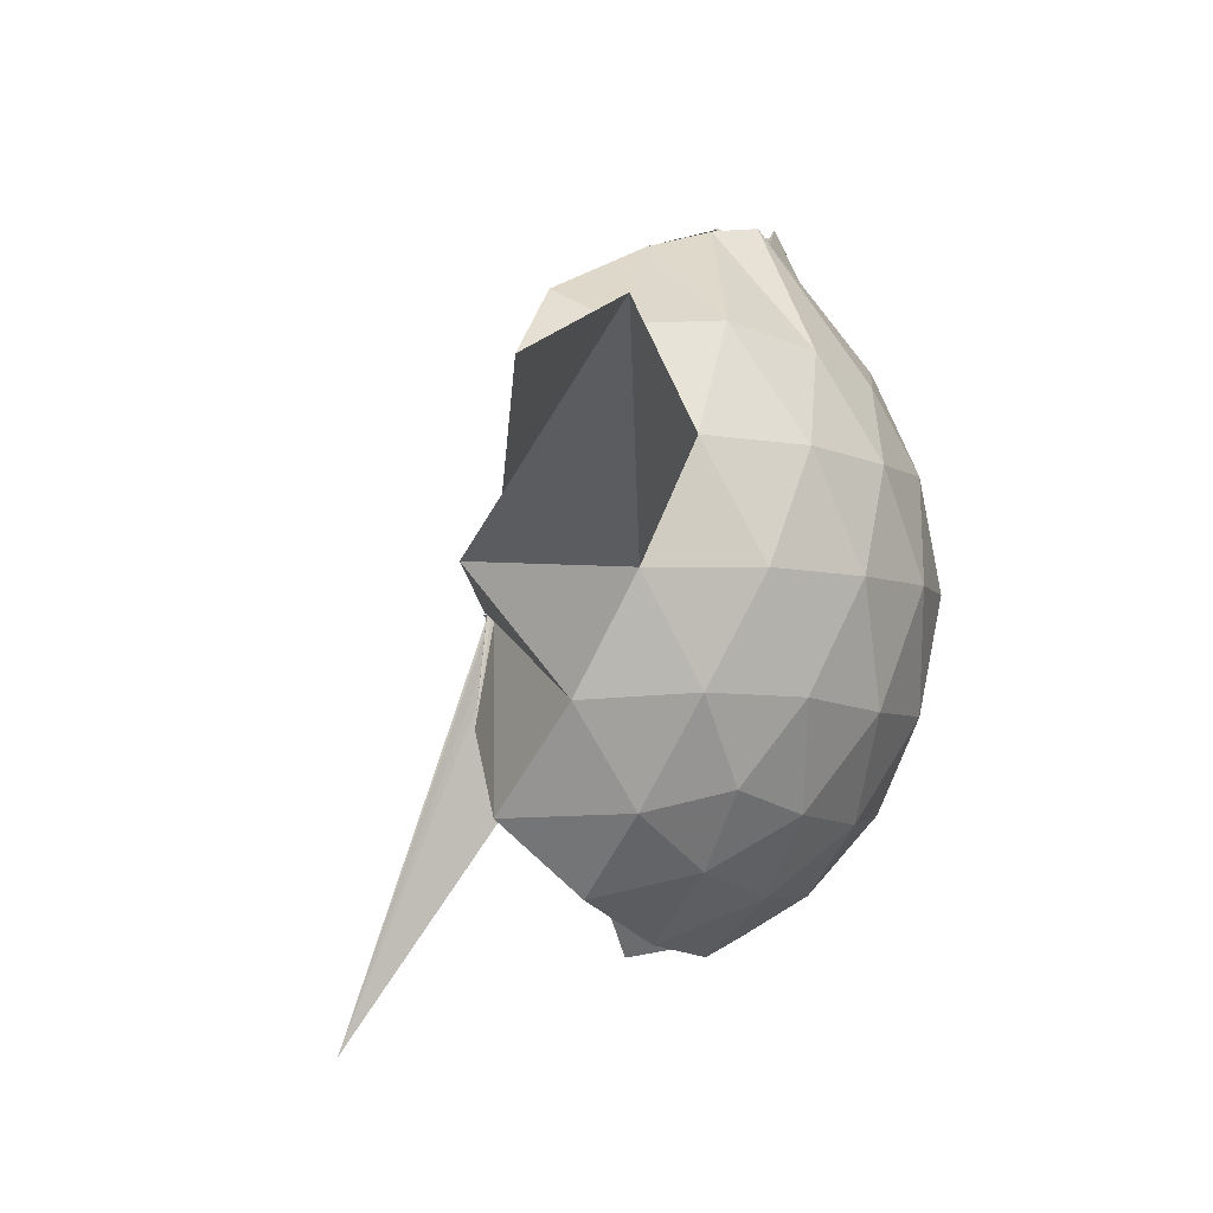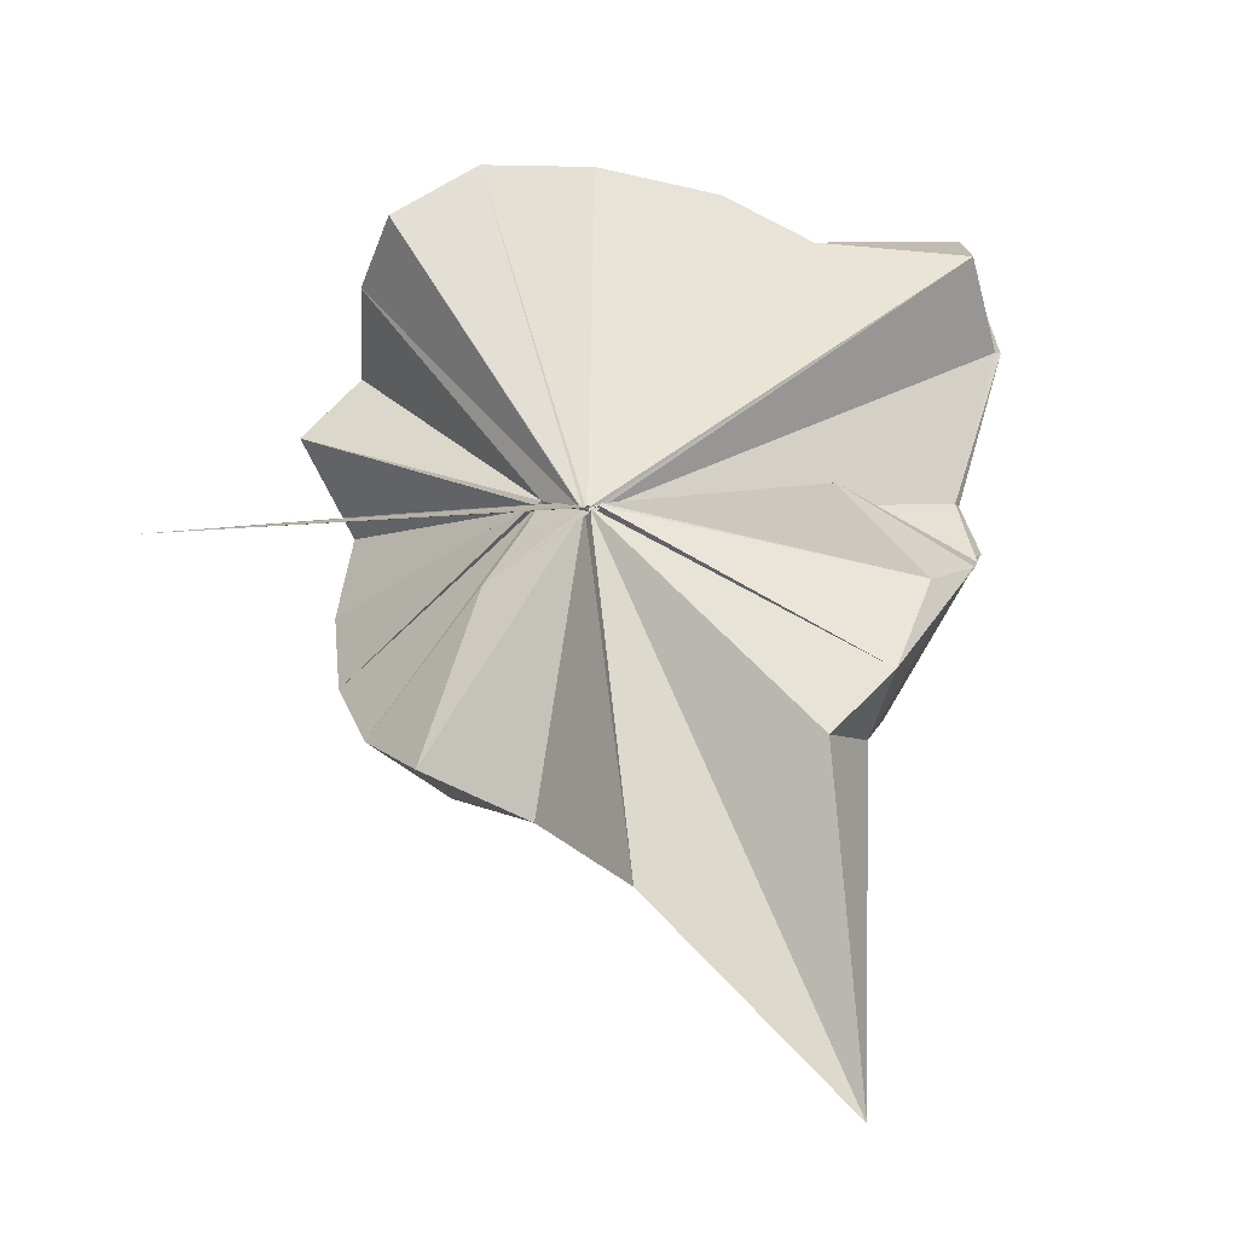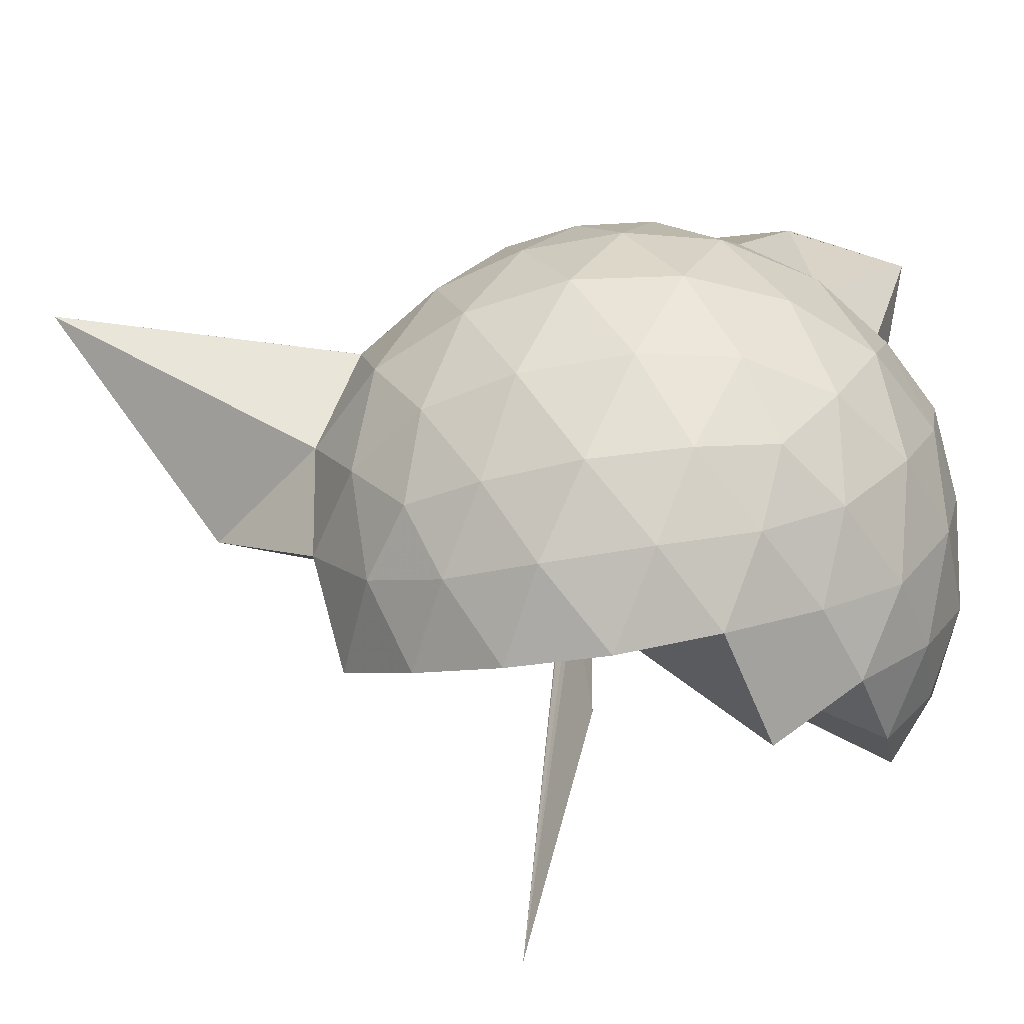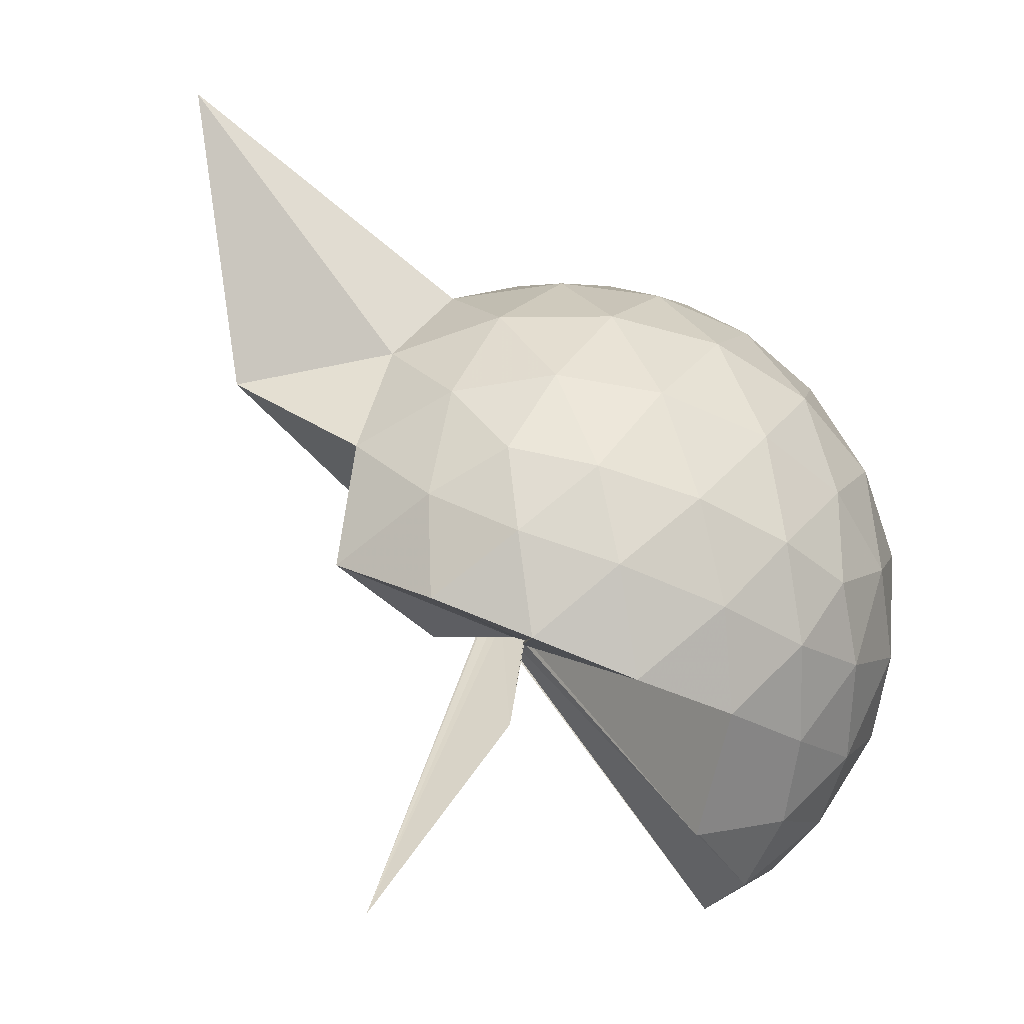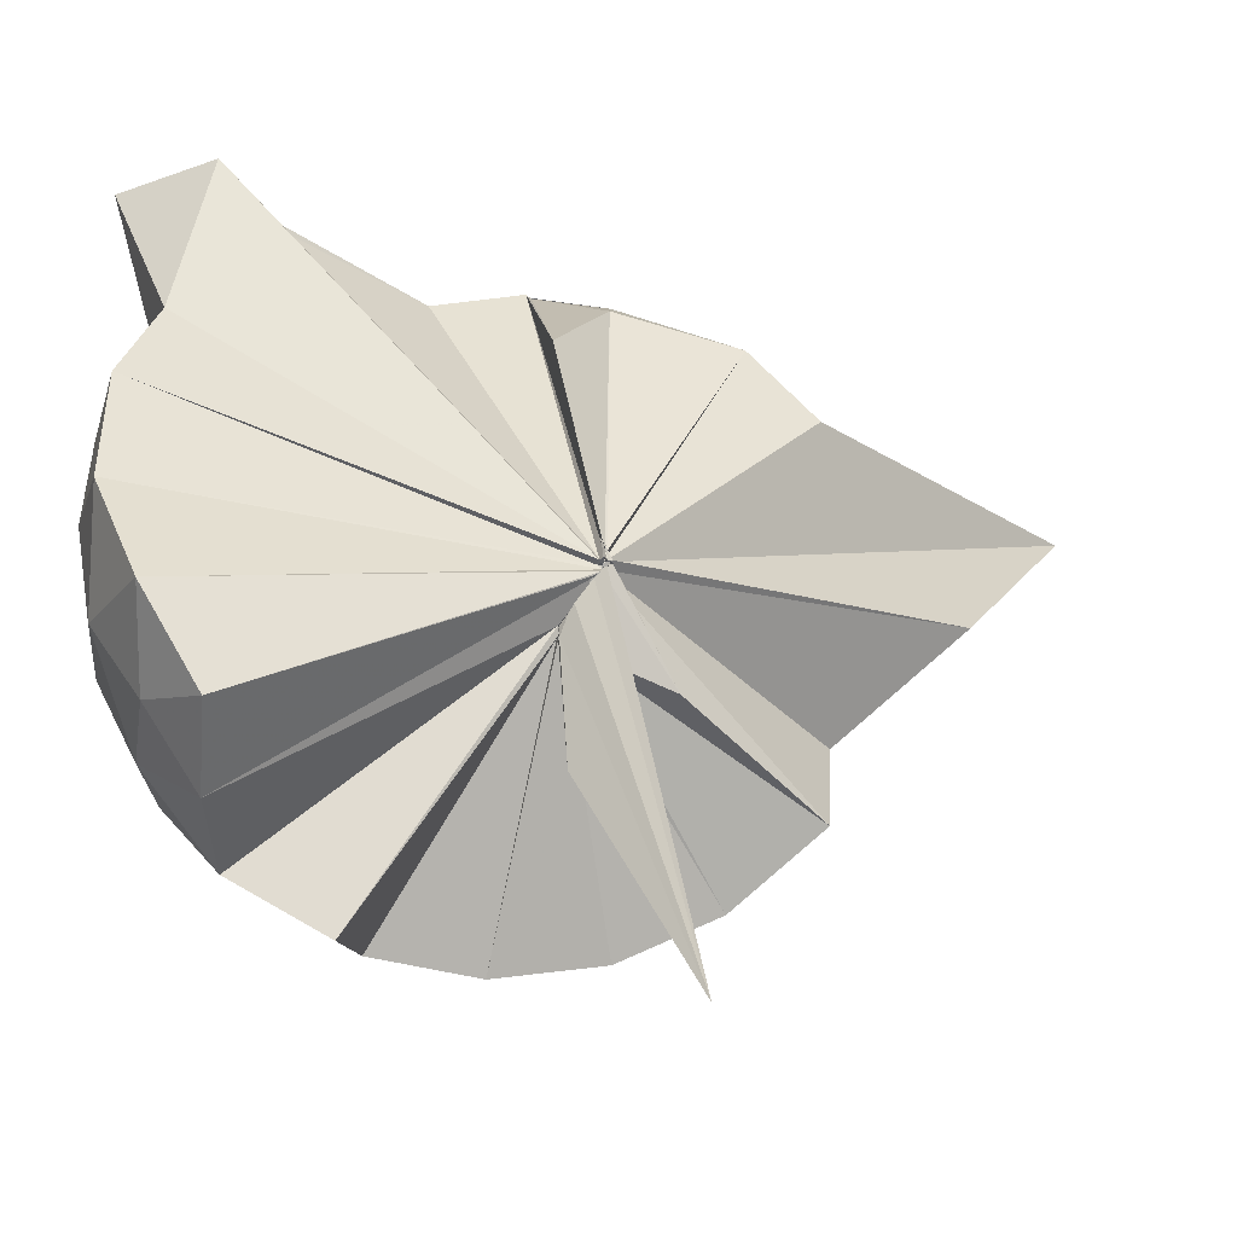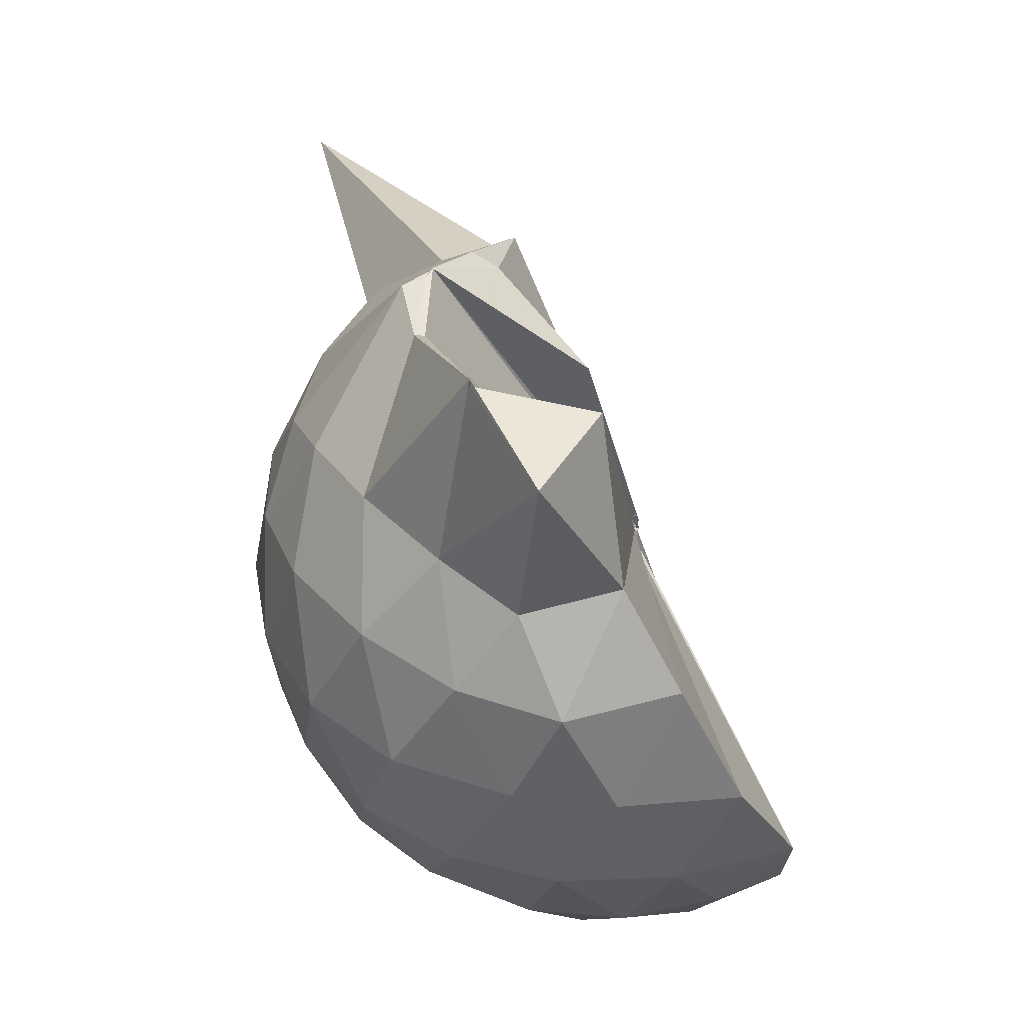
<metadata>
{"format":"obj","ext":"obj","renderer":"f3d","projection":"perspective","resolution":1024,"background":"white","views":[{"elev":-4.7,"azim":23.1,"up":"+Z"},{"elev":-41.9,"azim":-77.9,"up":"+Y"},{"elev":-52.4,"azim":100.8,"up":"+Z"},{"elev":-59.2,"azim":64.5,"up":"+Z"},{"elev":-21.3,"azim":-97.9,"up":"+Z"},{"elev":37.8,"azim":179.3,"up":"+Z"}]}
</metadata>
<code>
v -0.06463 -0.479 0.8534
v 0.003633 -0.384 0.6854
v 0.8614 -0.2584 1.385
v 0.7909 -0.04315 1.456
v 0.6582 0.19 1.473
v 0.4728 0.4022 1.447
v 0.2846 0.5351 1.383
v 0.03777 0.5358 1.461
v -0.05848 -0.4646 0.8492
v -0.06471 -0.4803 0.8427
v -0.05206 -0.4725 0.8442
v -0.07013 -0.4782 0.8438
v -0.06116 -0.478 0.8442
v -0.05945 -0.4874 0.8433
v -0.0505 -0.483 0.8572
v -0.06805 -0.4812 0.8447
v -0.0624 -0.4733 0.8985
v -0.05857 -0.4754 0.8451
v 0.2742 -1.055 1.382
v 0.4778 -0.9239 1.458
v 0.6571 -0.7148 1.488
v 0.7941 -0.4778 1.443
v 0.9393 -0.1207 1.176
v 0.8481 0.1447 1.204
v 0.6665 0.395 1.206
v 0.4384 0.5651 1.174
v 0.1826 0.6804 1.173
v -0.1018 0.6381 1.224
v -0.04203 -0.4607 0.8428
v -0.044 -0.48 0.8411
v -0.04655 -0.4841 0.8429
v -0.04694 -0.4799 0.8437
v -0.06058 -0.4778 0.8397
v -0.06042 -0.4811 0.8436
v -0.05951 -0.4891 0.8426
v -0.05984 -0.4946 0.8404
v -0.06121 -0.4985 0.8412
v -0.0607 -0.4753 0.8417
v 0.8689 -1.81 1.344
v 0.6685 -0.9275 1.193
v 0.8468 -0.6684 1.19
v 0.9379 -0.4046 1.173
v 0.9451 0.03595 0.896
v 0.8128 0.3057 0.8964
v 0.5981 0.5176 0.8976
v 0.3018 0.6535 0.9064
v 0.04575 0.6954 0.9068
v -0.2631 0.6528 0.8942
v -0.04186 -0.4761 0.8318
v -0.07043 -0.4758 0.8356
v -0.04961 -0.4798 0.8416
v -0.06896 -0.4756 0.8397
v -0.05631 -0.4782 0.8421
v -0.06429 -0.4724 0.8384
v -0.06041 -0.4994 0.8389
v -0.06764 -0.4919 0.8455
v -0.06745 -0.4961 0.8447
v 0.3129 -1.417 0.8753
v 0.5817 -1.064 0.884
v 0.8062 -0.8427 0.8948
v 0.9418 -0.5662 0.8928
v 0.9919 -0.2651 0.8936
v 0.8465 0.1605 0.6172
v 0.6834 0.392 0.6129
v 0.452 0.5509 0.5901
v 0.1863 0.64 0.5918
v -0.1142 0.6511 0.6133
v -0.4192 0.5455 0.6051
v -0.0555 -0.4748 0.8223
v -0.04806 -0.4728 0.8232
v -0.05071 -0.4747 0.8259
v -0.04704 -0.4787 0.8327
v -0.05559 -0.472 0.8248
v -0.07307 -0.4919 0.8405
v -0.0473 -0.4936 0.8432
v -0.06264 -0.4941 0.8407
v -0.05395 -0.4716 0.8262
v 0.4287 -1.089 0.5915
v 0.6796 -0.9229 0.6119
v 0.8457 -0.6956 0.6078
v 0.9292 -0.4241 0.5834
v 0.9305 -0.1108 0.5854
v 0.7063 0.2285 0.404
v 0.5198 0.366 0.3463
v 0.2541 0.4842 0.3201
v 0.008522 0.5353 0.3414
v -0.2359 0.5265 0.4014
v -0.4174 0.3966 0.3532
v -0.04738 -0.4808 0.8311
v -0.06094 -0.4756 0.8287
v -0.0466 -0.4781 0.8228
v -0.04452 -0.4677 0.8152
v -0.06973 -0.4833 0.8298
v -0.04191 -0.4833 0.8305
v -0.06046 -0.4972 0.8379
v -0.01672 -0.6551 0.5507
v 0.2151 -1.037 0.3315
v 0.5125 -0.9057 0.3429
v 0.6998 -0.7658 0.3971
v 0.7787 -0.5457 0.3418
v 0.8145 -0.2698 0.3205
v 0.7816 0.008424 0.3466
v 0.5662 -0.2529 1.802
v 0.5331 -0.09414 1.758
v 0.3945 0.3467 1.931
v 0.2425 0.6775 1.86
v 0.09322 0.4322 1.894
v -0.04815 -0.4683 0.8523
v -0.04413 -0.482 0.8456
v -0.07181 -0.4831 0.8415
v -0.059 -0.4858 0.8446
v -0.0481 -0.4778 0.8617
v -0.06619 -0.4839 0.8541
v -0.07039 -0.4837 0.8687
v 0.2752 -0.8711 1.563
v 0.3914 -0.552 1.715
v 0.4866 -0.3677 1.78
v 0.5081 -0.3174 1.786
v 0.5071 -0.1049 1.75
v 0.3946 0.3543 1.917
v -0.04026 -0.4678 0.8594
v -0.06441 -0.476 0.8551
v -0.06001 -0.4691 0.8956
v -0.04606 -0.4754 0.8842
v -0.0702 -0.4765 0.8754
v 0.3219 -0.5406 1.672
v 0.4952 -0.3628 1.784
v 0.4902 -0.3495 1.791
v -0.04095 -0.4684 0.8574
v -0.06315 -0.4793 0.8549
v -0.06225 -0.4706 0.9034
v 0.08621 -0.3727 1.464
v 0.5868 0.1455 0.2106
v 0.3444 0.2696 0.157
v 0.1074 0.3436 0.1283
v -0.1863 0.3904 0.2076
v -0.04997 -0.4684 0.8178
v -0.04106 -0.4773 0.8296
v -0.05245 -0.4486 0.803
v -0.06395 -0.4773 0.8266
v -0.06851 -0.4815 0.8316
v -0.05464 -0.4847 0.8345
v 0.01432 -0.4297 0.6559
v 0.34 -0.8143 0.1459
v 0.5856 -0.6832 0.2088
v 0.6408 -0.4224 0.1455
v 0.6413 -0.1189 0.1469
v 0.4145 0.01357 0.03877
v 0.06324 0.08979 -0.02187
v -0.01387 -0.3777 0.7005
v 0.00126 -0.382 0.7051
v -0.02843 -0.4112 0.7591
v -0.3835 -0.6549 -0.2427
v -0.03884 -0.4364 0.7931
v 0.0009736 -0.3807 0.6863
v 0.4074 -0.558 0.03572
v 0.4292 -0.2712 -0.002159
v 0.008689 -0.3789 0.6794
v -0.005019 -0.3828 0.6842
v -0.008919 -0.3827 0.676
v -0.06263 -0.3972 0.3449
v -0.0117 -0.3818 0.6804
f 3 23 4
f 4 23 24
f 4 24 5
f 5 24 25
f 5 25 6
f 6 25 26
f 6 26 7
f 7 26 27
f 7 27 8
f 8 27 28
f 8 28 9
f 9 28 29
f 9 29 10
f 10 29 30
f 10 30 11
f 11 30 31
f 11 31 12
f 12 31 32
f 12 32 13
f 13 32 33
f 13 33 14
f 14 33 34
f 14 34 15
f 15 34 35
f 15 35 16
f 16 35 36
f 16 36 17
f 17 36 37
f 17 37 18
f 18 37 38
f 18 38 19
f 19 38 39
f 19 39 20
f 20 39 40
f 20 40 21
f 21 40 41
f 21 41 22
f 22 41 42
f 22 42 3
f 3 42 23
f 23 43 24
f 24 43 44
f 24 44 25
f 25 44 45
f 25 45 26
f 26 45 46
f 26 46 27
f 27 46 47
f 27 47 28
f 28 47 48
f 28 48 29
f 29 48 49
f 29 49 30
f 30 49 50
f 30 50 31
f 31 50 51
f 31 51 32
f 32 51 52
f 32 52 33
f 33 52 53
f 33 53 34
f 34 53 54
f 34 54 35
f 35 54 55
f 35 55 36
f 36 55 56
f 36 56 37
f 37 56 57
f 37 57 38
f 38 57 58
f 38 58 39
f 39 58 59
f 39 59 40
f 40 59 60
f 40 60 41
f 41 60 61
f 41 61 42
f 42 61 62
f 42 62 23
f 23 62 43
f 43 63 44
f 44 63 64
f 44 64 45
f 45 64 65
f 45 65 46
f 46 65 66
f 46 66 47
f 47 66 67
f 47 67 48
f 48 67 68
f 48 68 49
f 49 68 69
f 49 69 50
f 50 69 70
f 50 70 51
f 51 70 71
f 51 71 52
f 52 71 72
f 52 72 53
f 53 72 73
f 53 73 54
f 54 73 74
f 54 74 55
f 55 74 75
f 55 75 56
f 56 75 76
f 56 76 57
f 57 76 77
f 57 77 58
f 58 77 78
f 58 78 59
f 59 78 79
f 59 79 60
f 60 79 80
f 60 80 61
f 61 80 81
f 61 81 62
f 62 81 82
f 62 82 43
f 43 82 63
f 63 83 64
f 64 83 84
f 64 84 65
f 65 84 85
f 65 85 66
f 66 85 86
f 66 86 67
f 67 86 87
f 67 87 68
f 68 87 88
f 68 88 69
f 69 88 89
f 69 89 70
f 70 89 90
f 70 90 71
f 71 90 91
f 71 91 72
f 72 91 92
f 72 92 73
f 73 92 93
f 73 93 74
f 74 93 94
f 74 94 75
f 75 94 95
f 75 95 76
f 76 95 96
f 76 96 77
f 77 96 97
f 77 97 78
f 78 97 98
f 78 98 79
f 79 98 99
f 79 99 80
f 80 99 100
f 80 100 81
f 81 100 101
f 81 101 82
f 82 101 102
f 82 102 63
f 63 102 83
f 103 104 118
f 104 119 118
f 104 105 119
f 105 120 119
f 105 106 120
f 106 107 120
f 107 121 120
f 107 108 121
f 108 122 121
f 108 109 122
f 109 110 122
f 110 123 122
f 110 111 123
f 111 124 123
f 111 112 124
f 112 113 124
f 113 125 124
f 113 114 125
f 114 126 125
f 114 115 126
f 115 116 126
f 116 127 126
f 116 117 127
f 117 118 127
f 117 103 118
f 118 119 128
f 119 129 128
f 119 120 129
f 120 121 129
f 121 130 129
f 121 122 130
f 122 123 130
f 123 131 130
f 123 124 131
f 124 125 131
f 125 132 131
f 125 126 132
f 126 127 132
f 127 128 132
f 127 118 128
f 133 148 134
f 134 148 149
f 134 149 135
f 135 149 150
f 135 150 136
f 136 150 137
f 137 150 151
f 137 151 138
f 138 151 152
f 138 152 139
f 139 152 140
f 140 152 153
f 140 153 141
f 141 153 154
f 141 154 142
f 142 154 143
f 143 154 155
f 143 155 144
f 144 155 156
f 144 156 145
f 145 156 146
f 146 156 157
f 146 157 147
f 147 157 148
f 147 148 133
f 148 158 149
f 149 158 159
f 149 159 150
f 150 159 151
f 151 159 160
f 151 160 152
f 152 160 153
f 153 160 161
f 153 161 154
f 154 161 155
f 155 161 162
f 155 162 156
f 156 162 157
f 157 162 158
f 157 158 148
f 3 4 103
f 103 4 104
f 4 5 104
f 104 5 105
f 5 6 105
f 105 6 106
f 6 7 106
f 7 8 106
f 106 8 107
f 8 9 107
f 107 9 108
f 9 10 108
f 108 10 109
f 10 11 109
f 11 12 109
f 109 12 110
f 12 13 110
f 110 13 111
f 13 14 111
f 111 14 112
f 14 15 112
f 15 16 112
f 112 16 113
f 16 17 113
f 113 17 114
f 17 18 114
f 114 18 115
f 18 19 115
f 19 20 115
f 115 20 116
f 20 21 116
f 116 21 117
f 21 22 117
f 117 22 103
f 22 3 103
f 83 133 84
f 84 133 134
f 84 134 85
f 85 134 135
f 85 135 86
f 86 135 136
f 86 136 87
f 87 136 88
f 88 136 137
f 88 137 89
f 89 137 138
f 89 138 90
f 90 138 139
f 90 139 91
f 91 139 92
f 92 139 140
f 92 140 93
f 93 140 141
f 93 141 94
f 94 141 142
f 94 142 95
f 95 142 96
f 96 142 143
f 96 143 97
f 97 143 144
f 97 144 98
f 98 144 145
f 98 145 99
f 99 145 100
f 100 145 146
f 100 146 101
f 101 146 147
f 101 147 102
f 102 147 133
f 102 133 83
f 128 129 1
f 129 130 1
f 130 131 1
f 131 132 1
f 132 128 1
f 159 158 2
f 160 159 2
f 161 160 2
f 162 161 2
f 158 162 2

</code>
